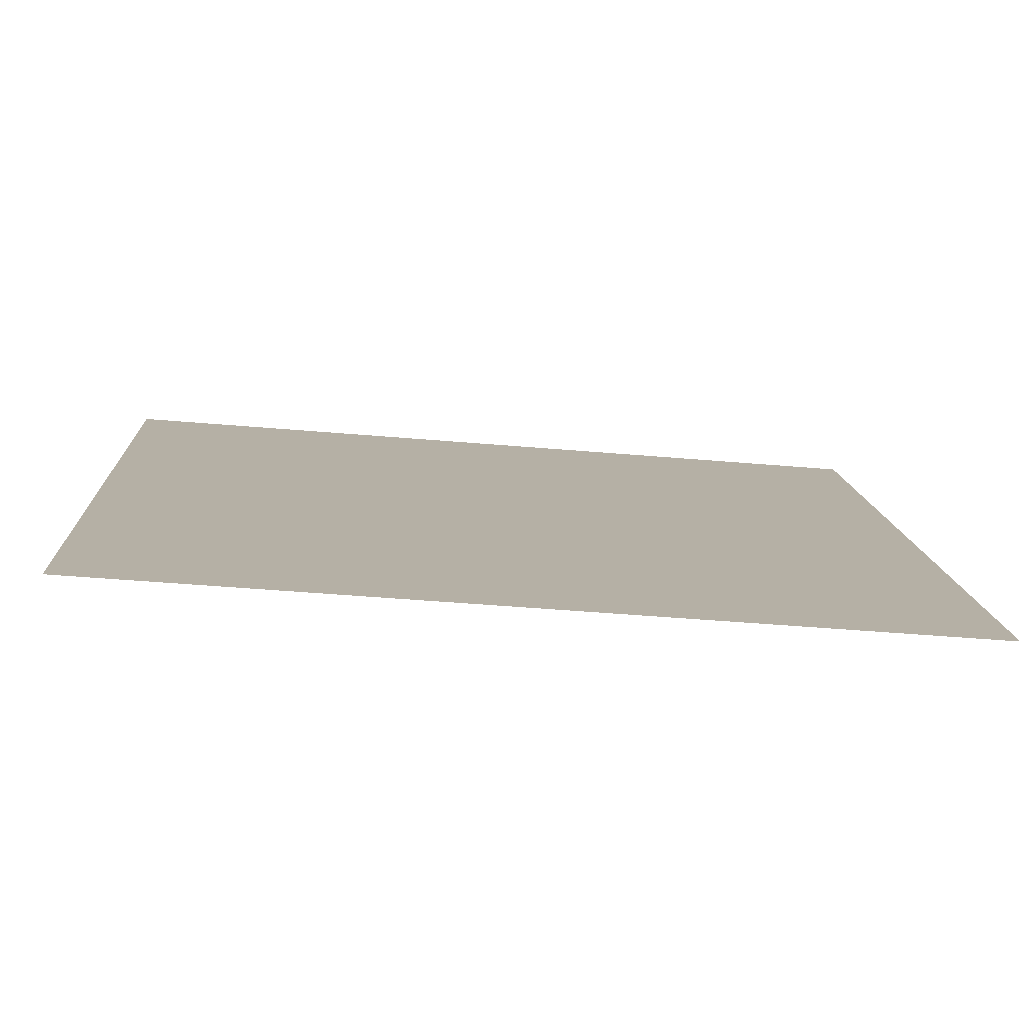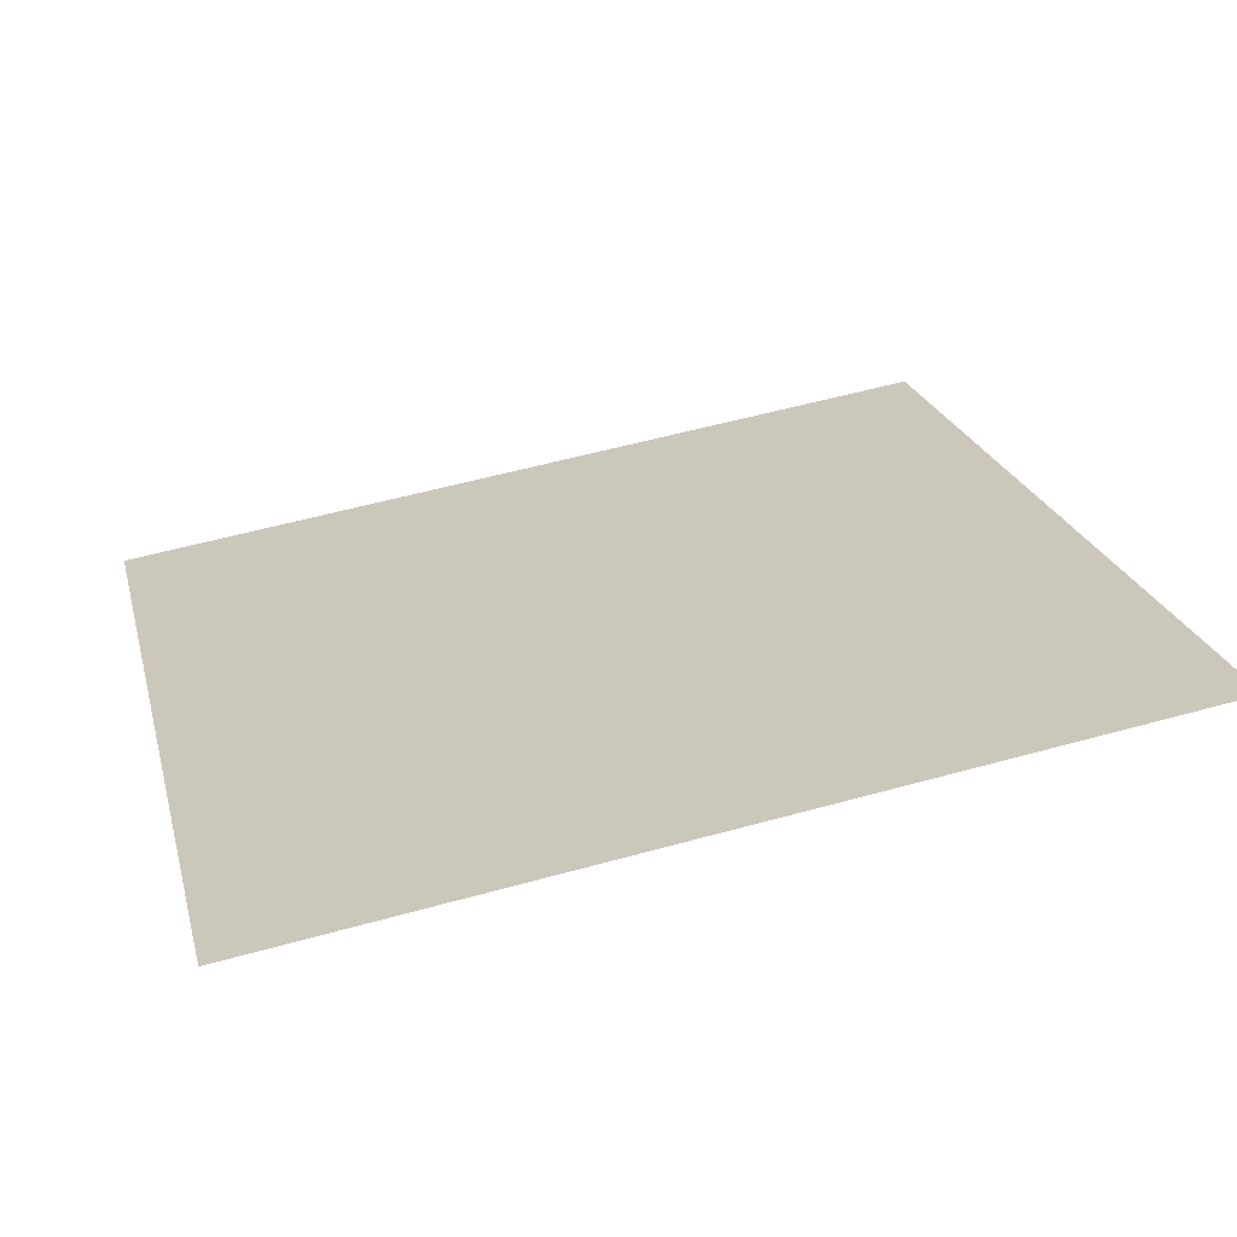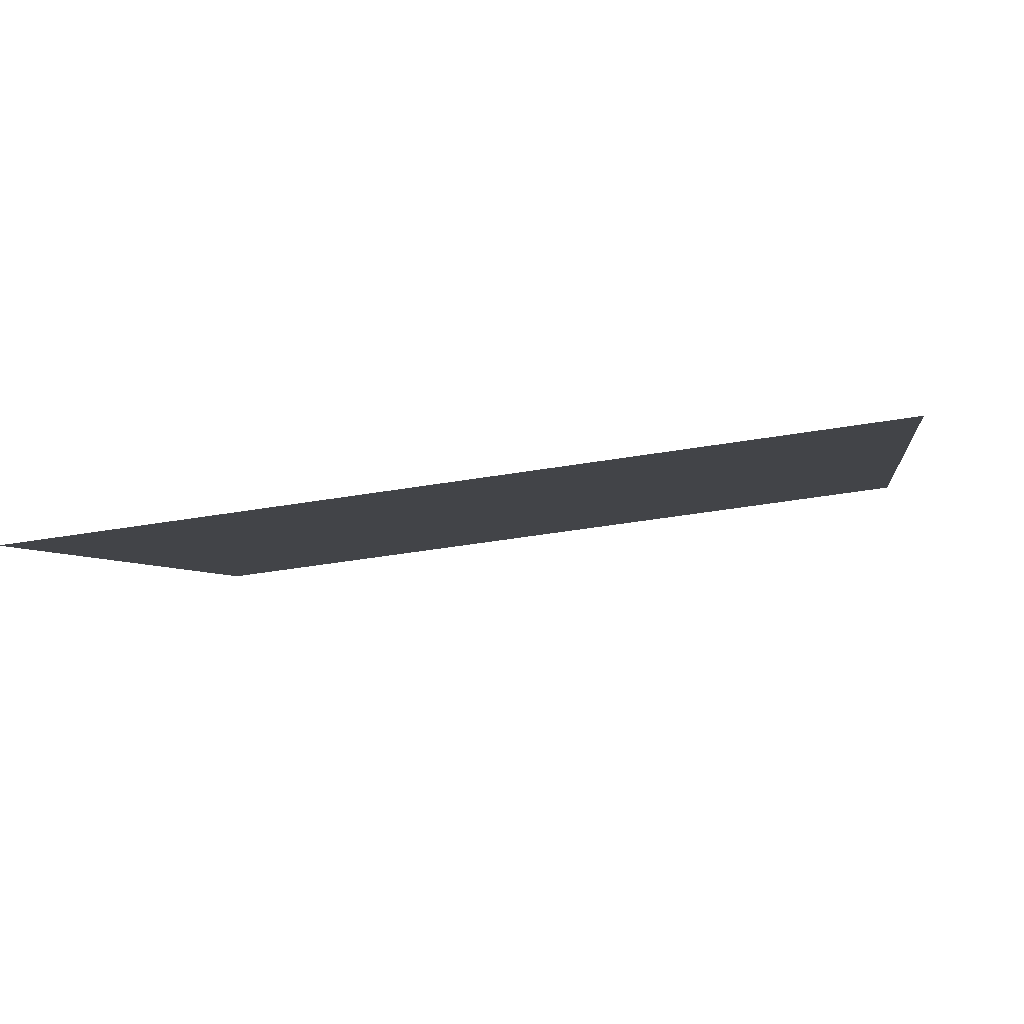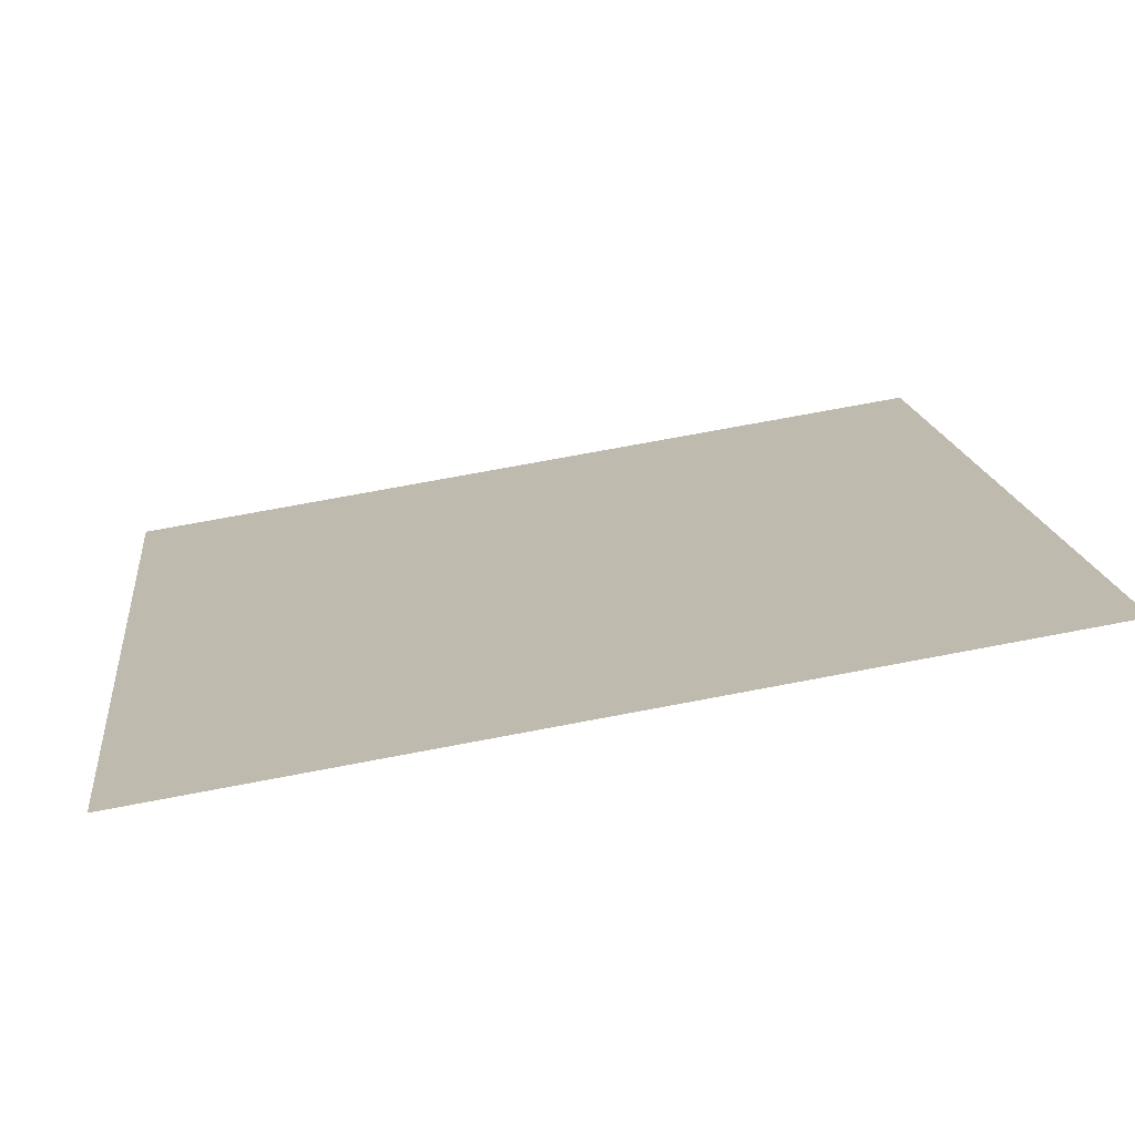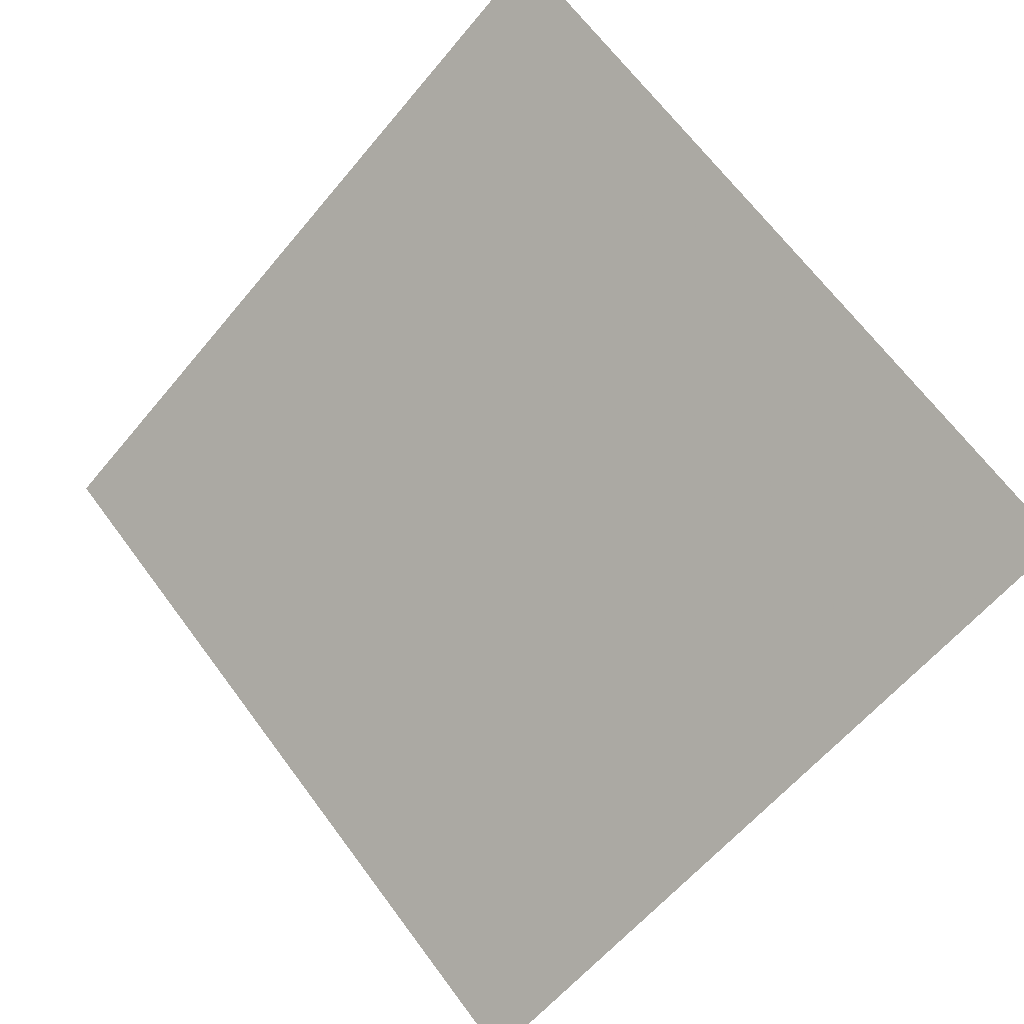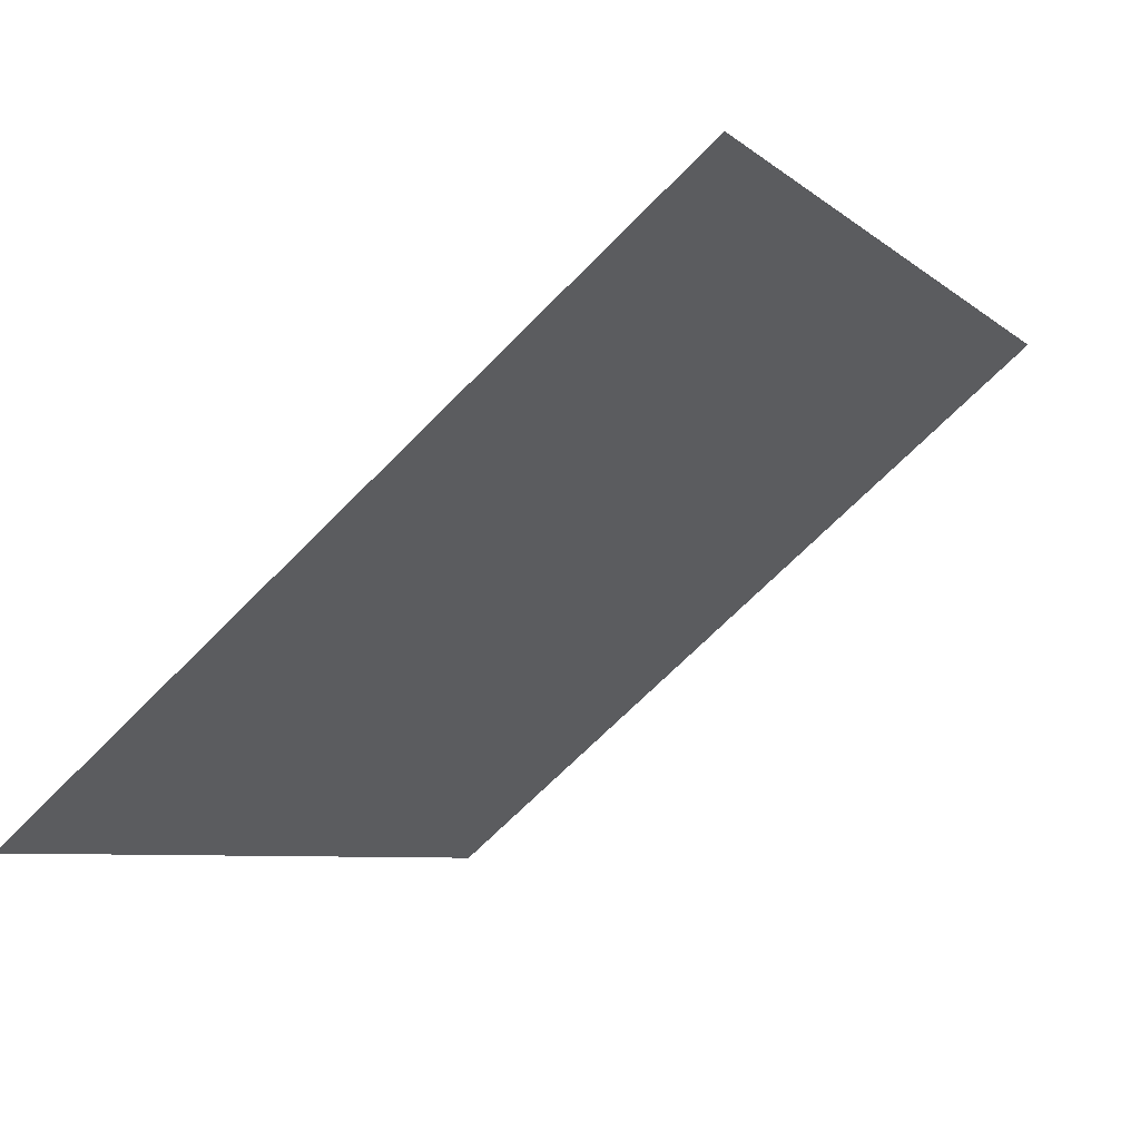
<metadata>
{"format":"obj","ext":"obj","renderer":"f3d","projection":"perspective","resolution":1024,"background":"white","views":[{"elev":-42.0,"azim":-6.9,"up":"+Z"},{"elev":60.4,"azim":-15.7,"up":"+Y"},{"elev":-40.8,"azim":-169.1,"up":"+Y"},{"elev":69.4,"azim":167.9,"up":"+Z"},{"elev":68.9,"azim":-126.2,"up":"+Y"},{"elev":-69.3,"azim":44.1,"up":"+Z"}]}
</metadata>
<code>
v 0.001931 0.8449 0.586
v -0.004629 0.845 0.586
v -0.004509 0.849 0.5913
v 0.00205 0.8488 0.5912
f 4 3 2 1

</code>
